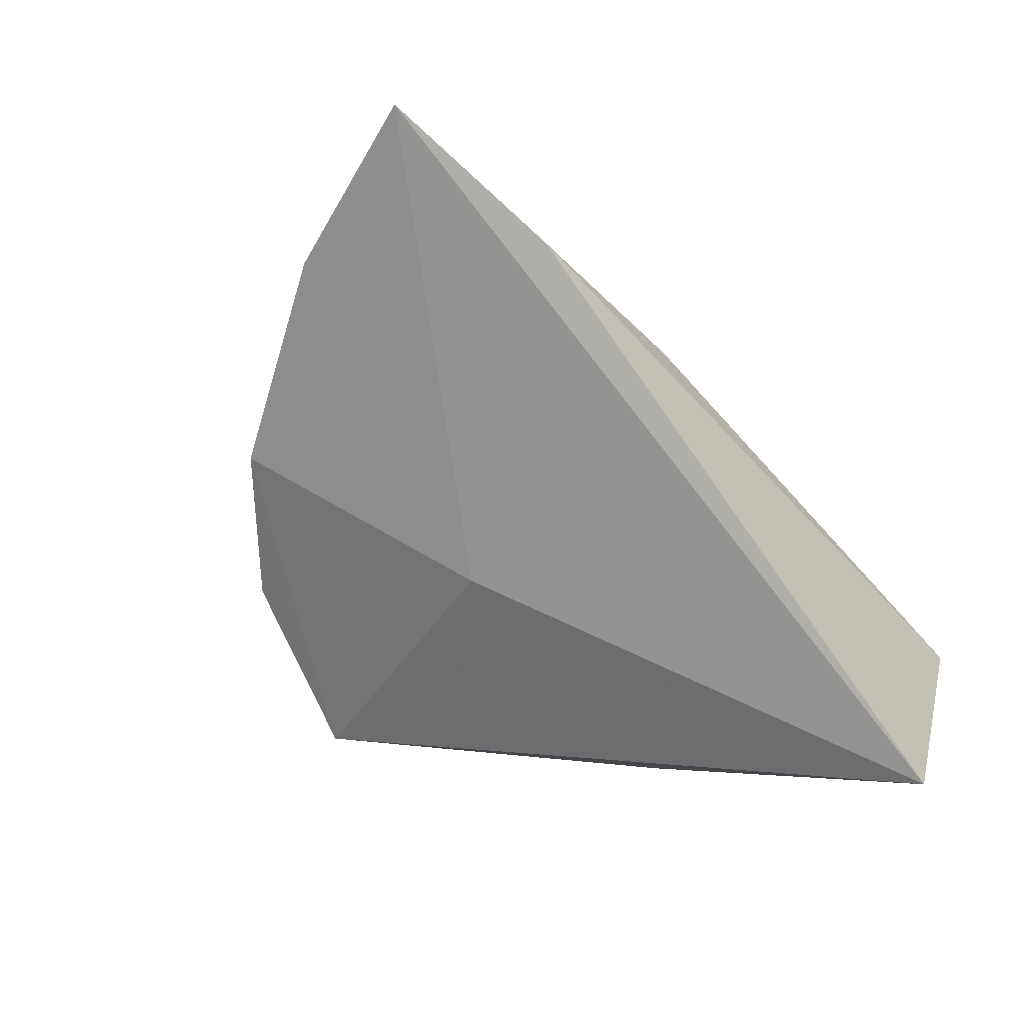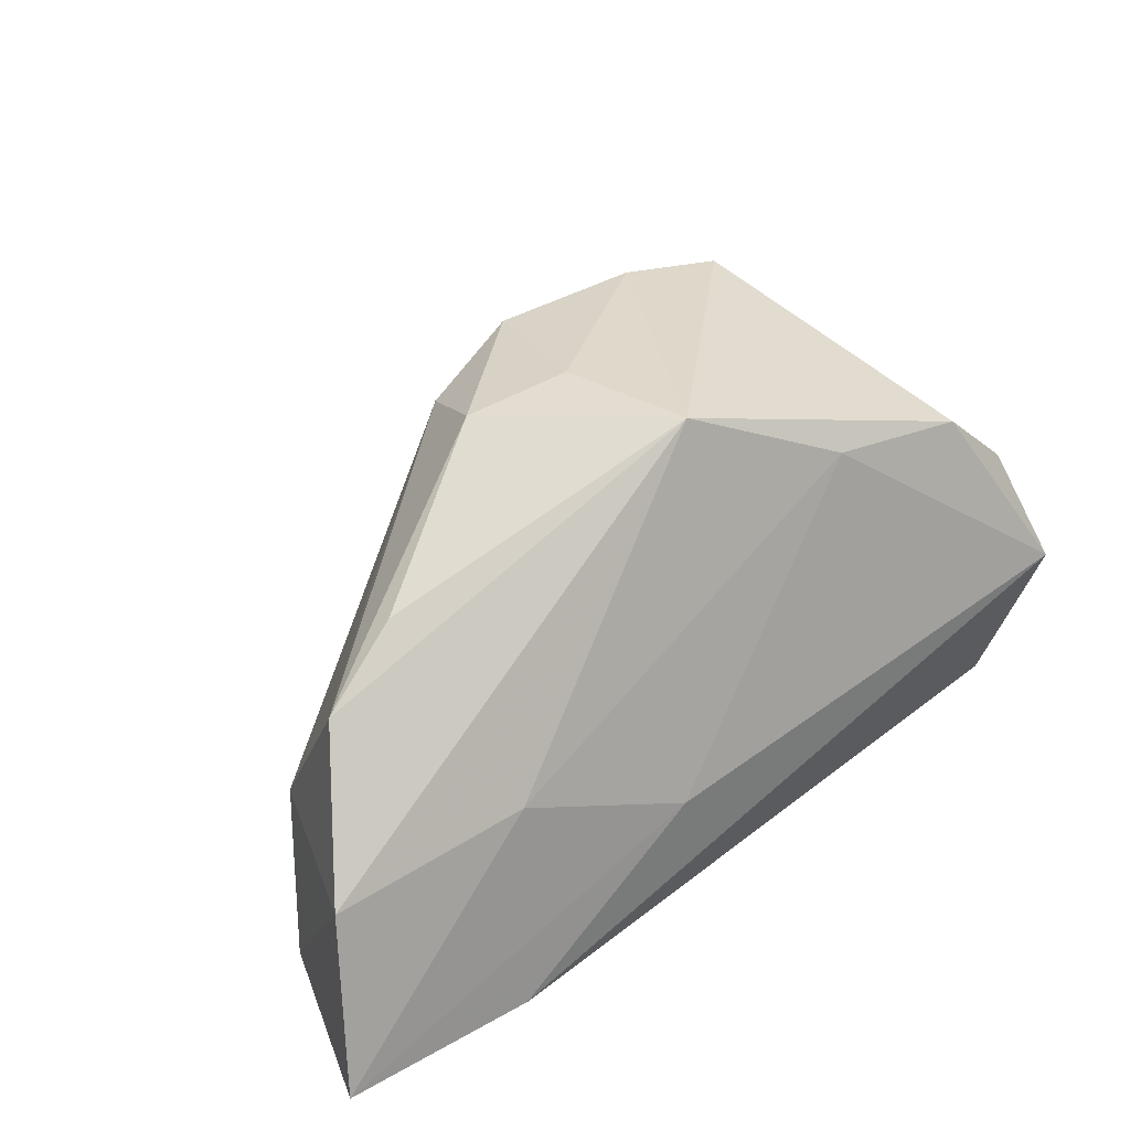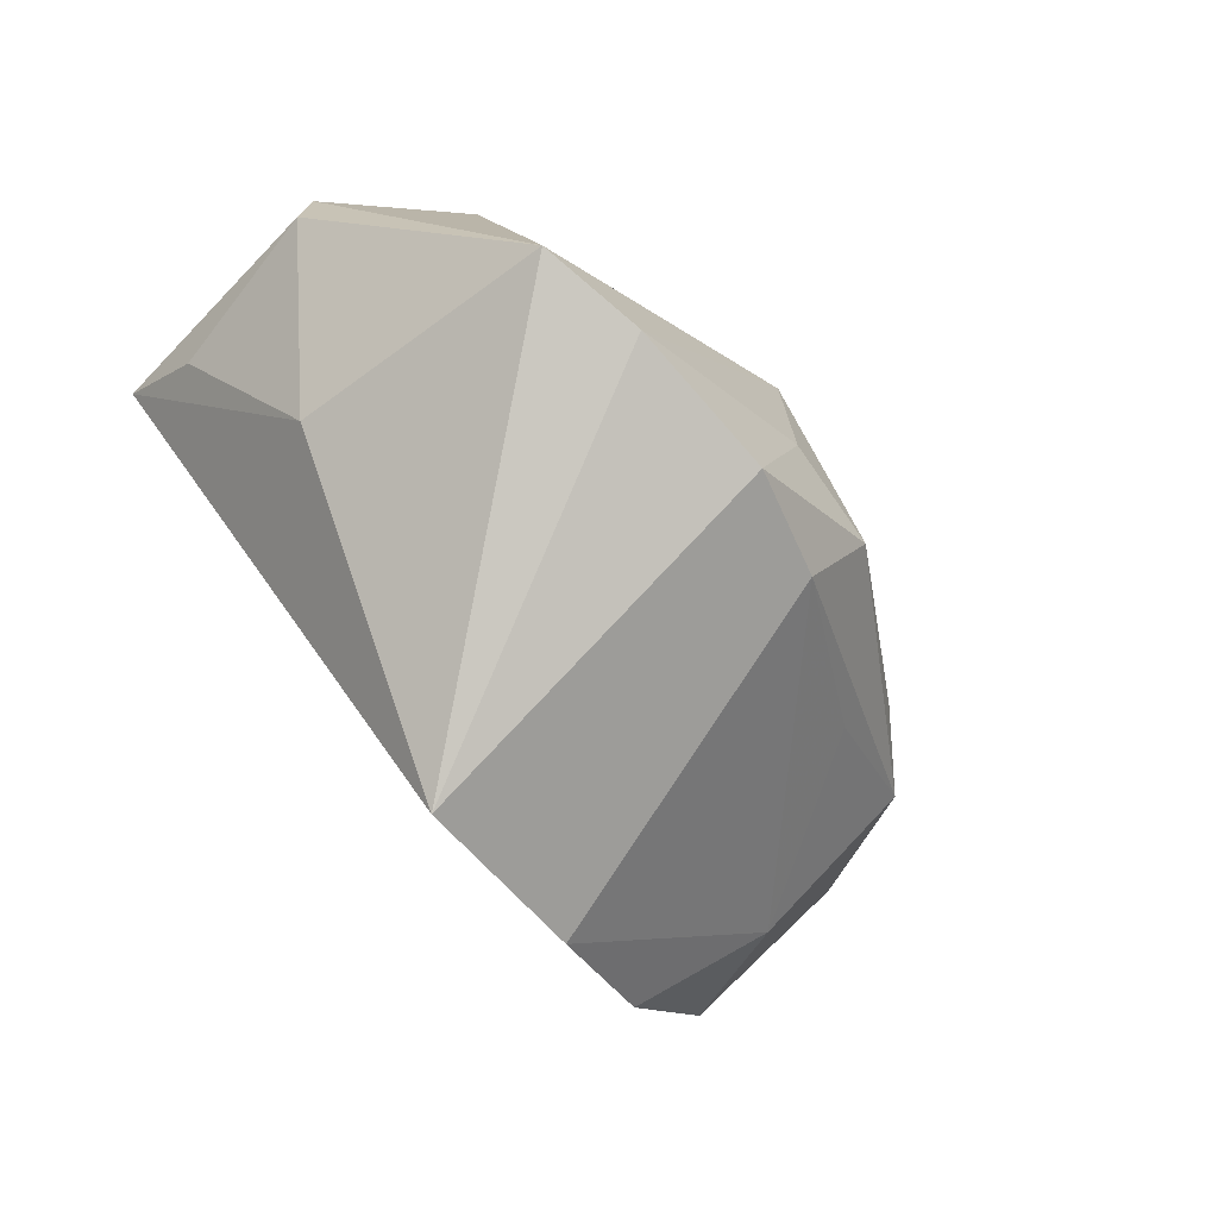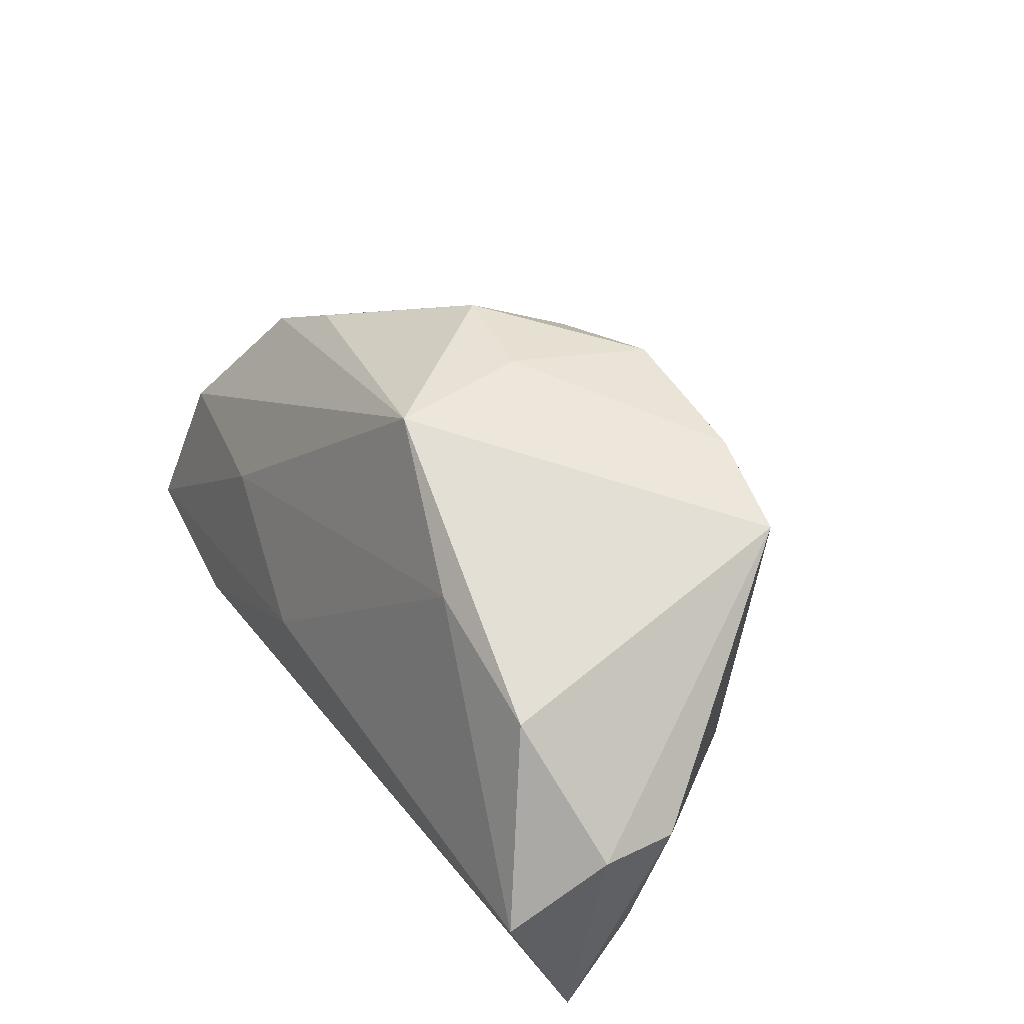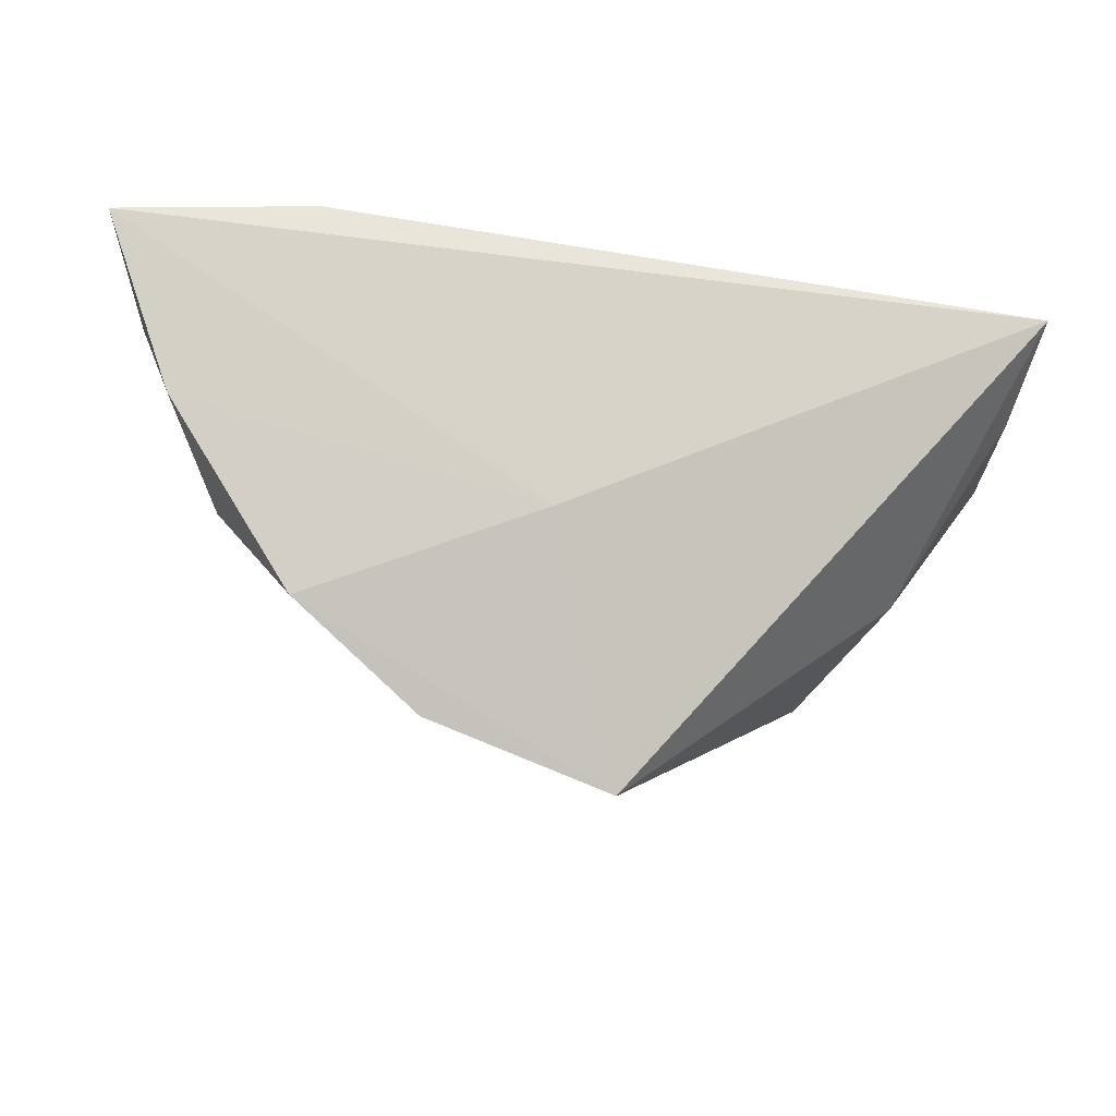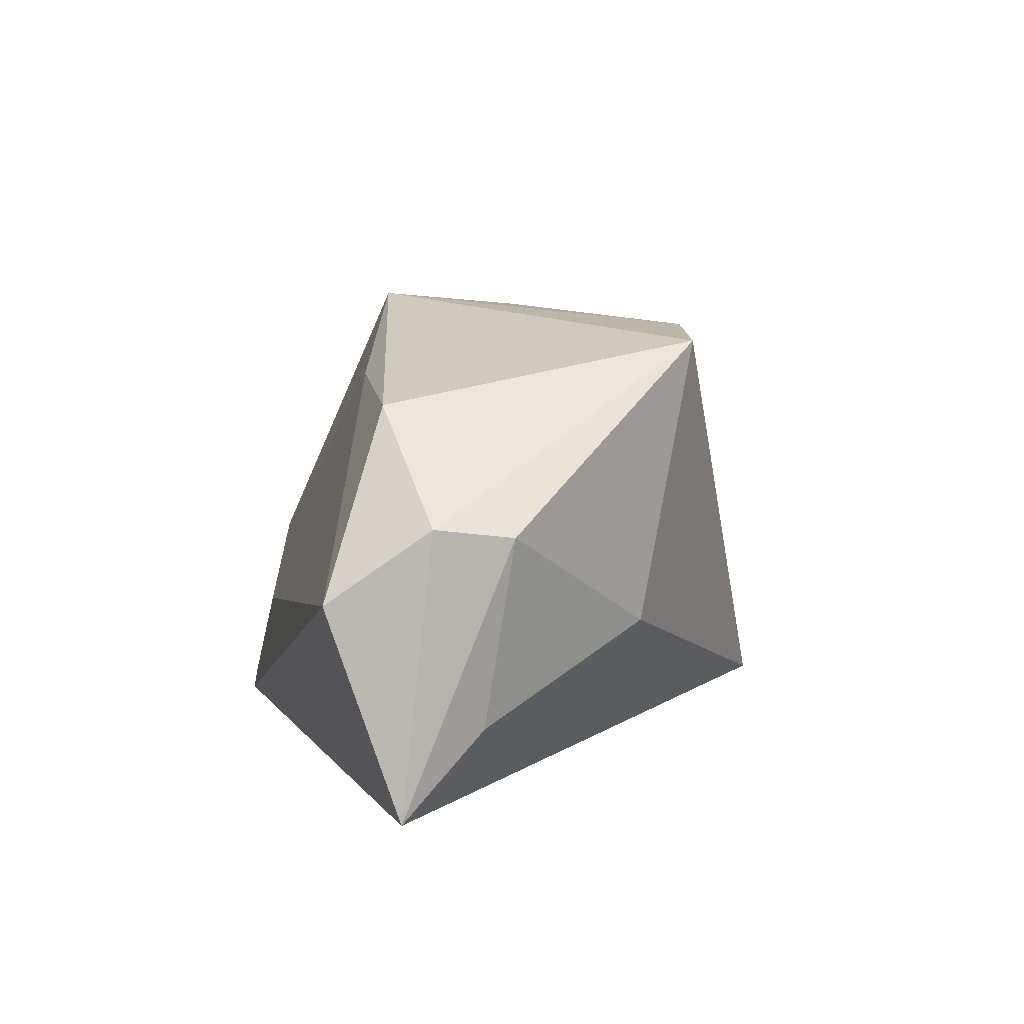
<metadata>
{"format":"obj","ext":"obj","renderer":"f3d","projection":"perspective","resolution":1024,"background":"white","views":[{"elev":-66.8,"azim":130.2,"up":"+Z"},{"elev":37.9,"azim":140.5,"up":"+Z"},{"elev":-74.3,"azim":-48.4,"up":"+Y"},{"elev":47.3,"azim":-121.2,"up":"+Z"},{"elev":-13.9,"azim":169.6,"up":"+Y"},{"elev":4.9,"azim":-102.3,"up":"+Z"}]}
</metadata>
<code>
v 0.03945 0.003942 0.02109
v 0.0007733 0.01166 0.03639
v 0.01803 -0.008709 0.03349
v 0.01374 -0.02103 0.02752
v -0.0345 -0.02166 0.02977
v -0.05451 0.005629 0.00721
v -0.05464 0.0153 0.008353
v 0.04892 -0.006367 -0.007993
v 0.0105 -0.008344 -0.02625
v 0.05022 0.006464 0.01348
v 0.05556 0.003441 -0.02467
v 0.004007 -0.006767 0.03502
v -0.05209 0.02762 -0.0003964
v 0.03439 -0.00715 0.01667
v 0.001548 -0.0411 -0.01812
v -0.02072 -0.02408 0.03197
v 0.02512 -0.03265 -0.01995
v -0.03745 -0.01418 -0.005131
v 0.03442 0.02226 0.001267
v -0.05218 0.01865 -0.02625
v 0.06317 0.025 -0.02625
v -0.0003872 -0.02502 0.03188
v 0.01283 0.02706 -0.007542
v -0.03975 0.01869 0.02207
v 0.04079 -0.01959 -0.02328
v -0.01988 0.01796 0.02557
v 0.05881 0.01815 -0.003675
v -0.05044 0.00846 -0.01567
v 0.03853 0.02762 -0.02494
f 13 20 7
f 9 20 21
f 15 20 9
f 24 13 7
f 7 5 24
f 24 5 2
f 2 10 27
f 15 9 25
f 7 20 6
f 6 5 7
f 29 23 21
f 13 23 29
f 21 20 29
f 20 13 29
f 26 24 2
f 13 24 26
f 26 23 13
f 2 27 19
f 19 26 2
f 23 26 19
f 21 23 19
f 19 27 21
f 11 9 21
f 11 25 9
f 21 27 11
f 15 5 18
f 5 6 18
f 18 20 15
f 16 5 15
f 15 22 16
f 2 5 16
f 28 6 20
f 20 18 28
f 28 18 6
f 15 25 17
f 17 22 15
f 17 4 22
f 25 11 8
f 8 17 25
f 4 17 8
f 8 27 10
f 8 11 27
f 1 10 2
f 22 4 3
f 3 1 2
f 3 4 10
f 10 1 3
f 10 4 14
f 14 8 10
f 4 8 14
f 12 3 2
f 22 3 12
f 2 16 12
f 12 16 22

</code>
